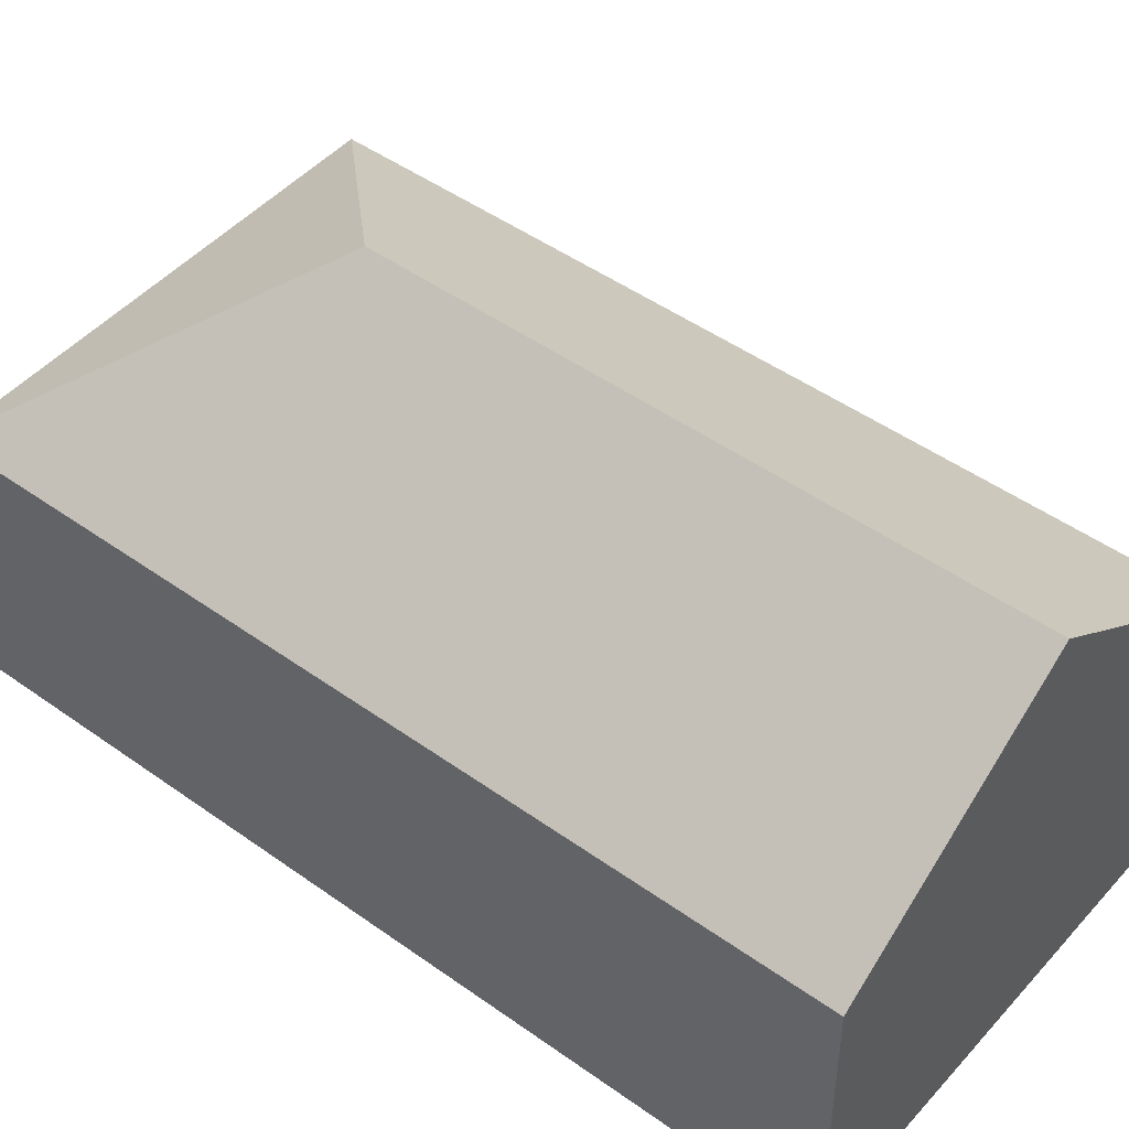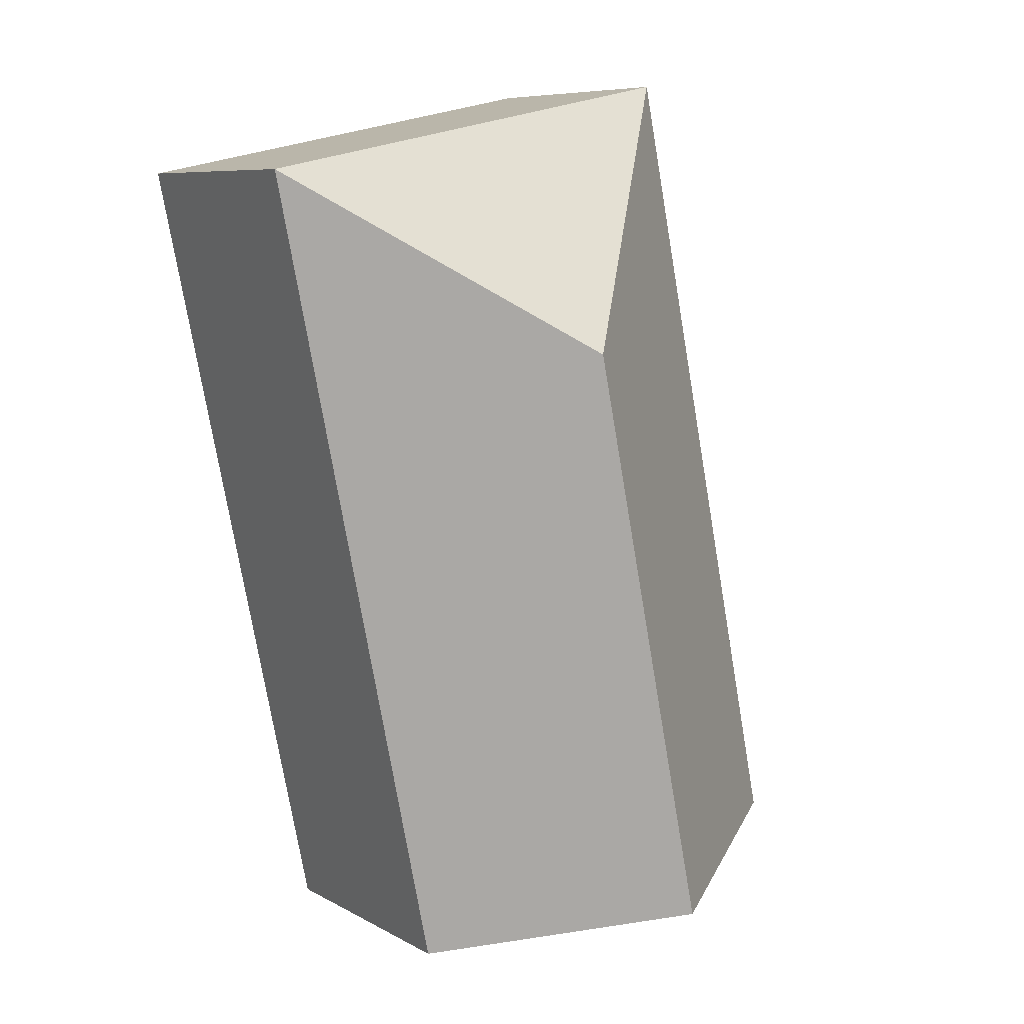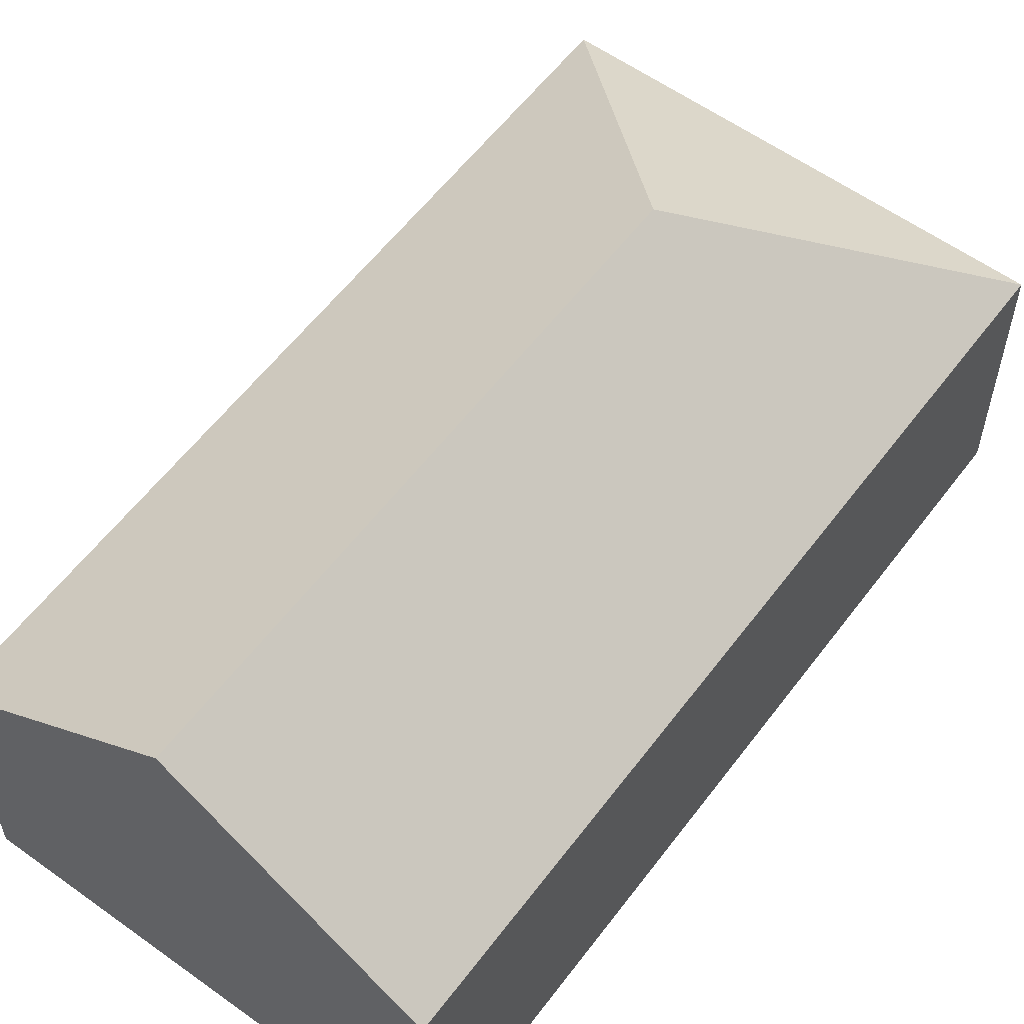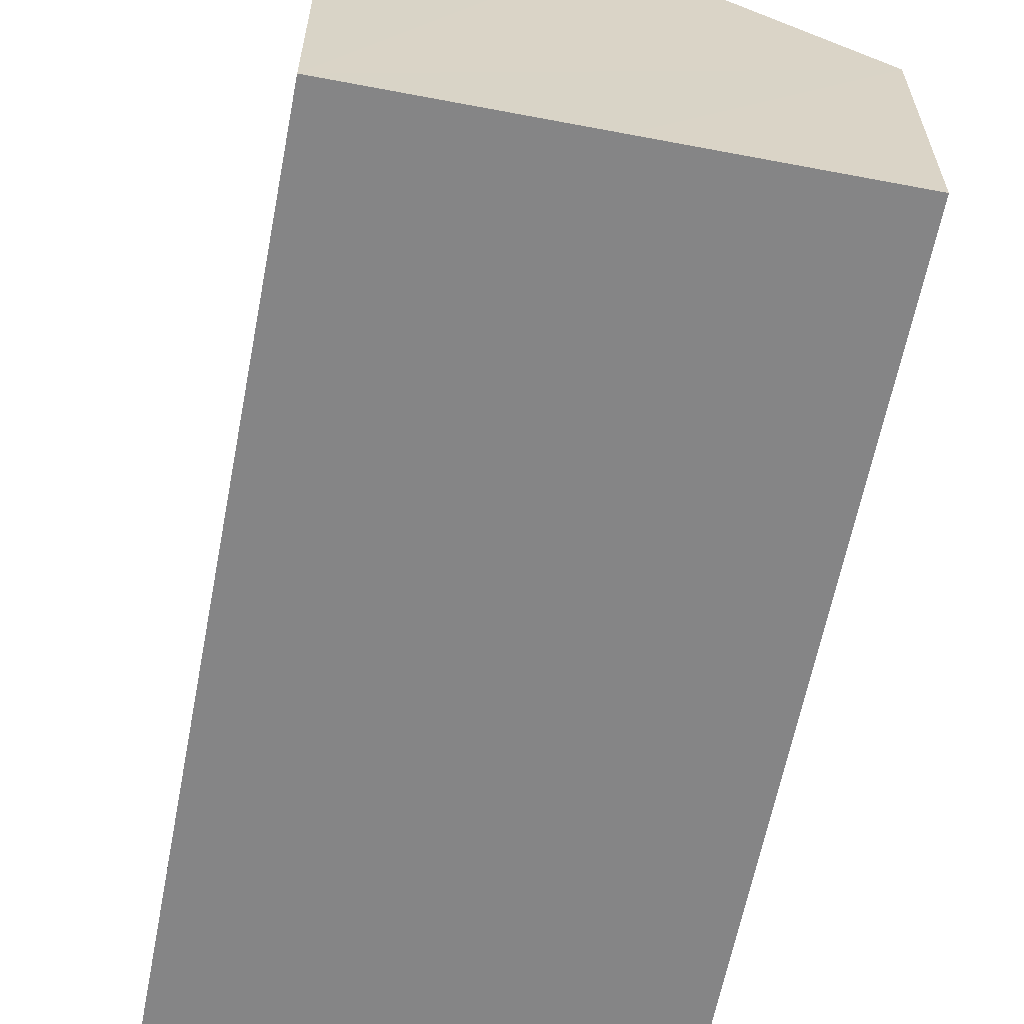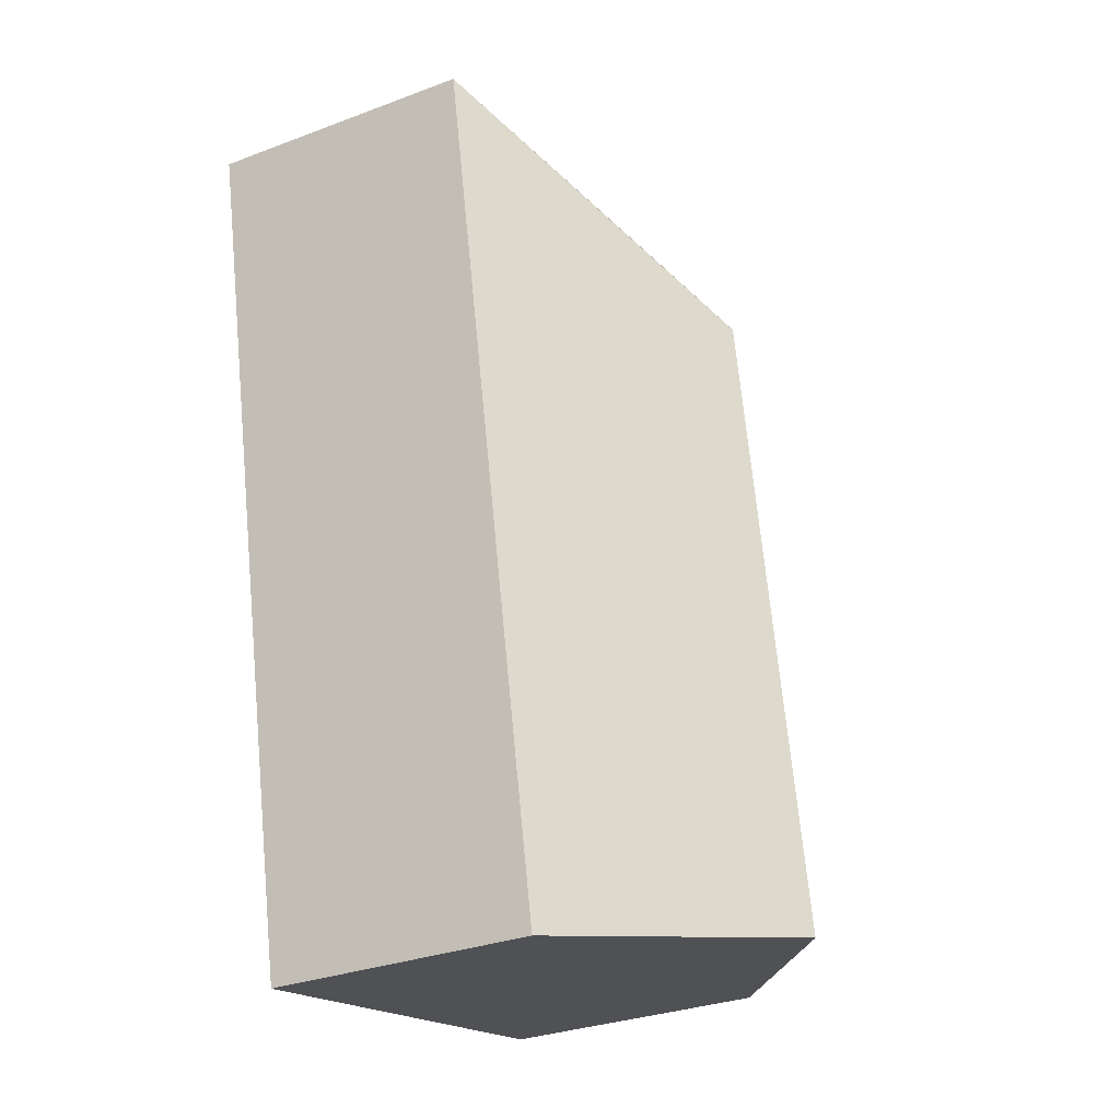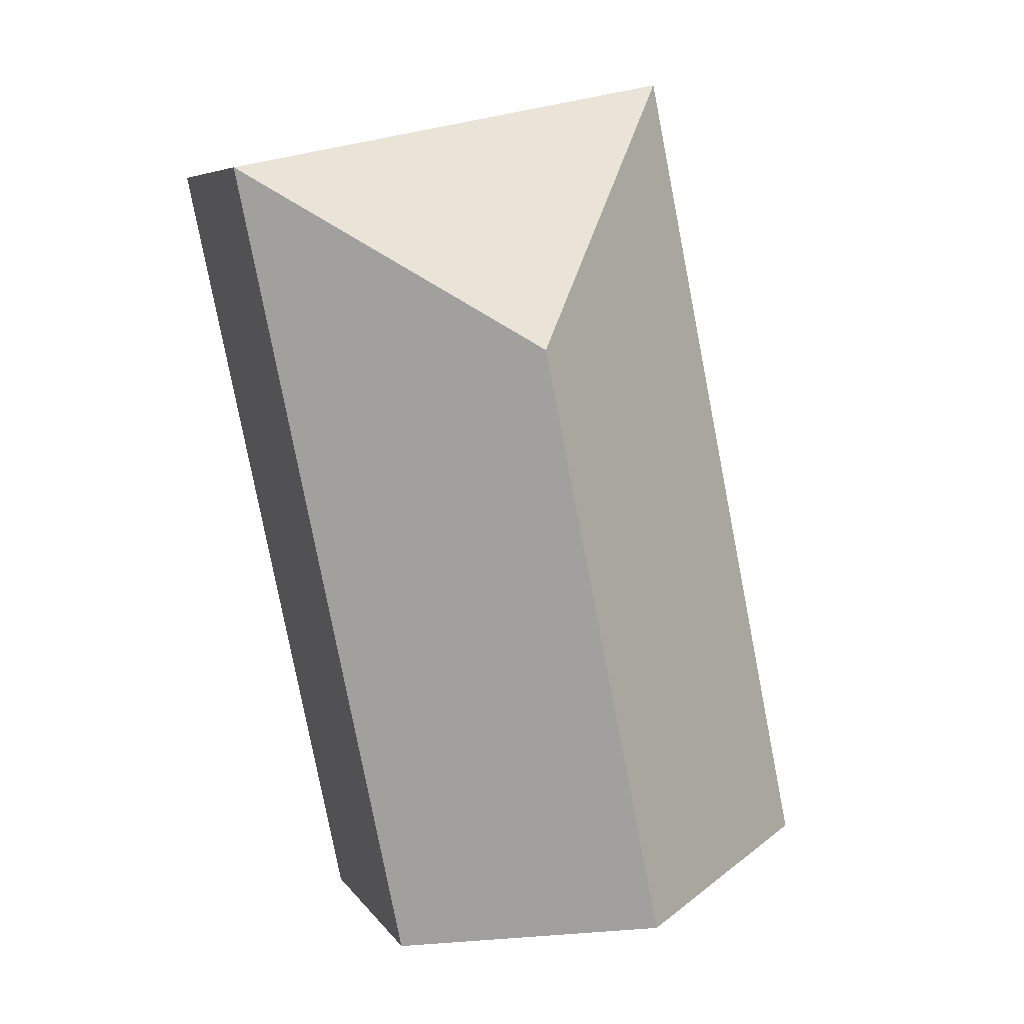
<metadata>
{"format":"obj","ext":"obj","renderer":"f3d","projection":"perspective","resolution":1024,"background":"white","views":[{"elev":47.1,"azim":140.7,"up":"+Y"},{"elev":8.0,"azim":145.6,"up":"+Z"},{"elev":58.2,"azim":-131.7,"up":"+Y"},{"elev":-61.9,"azim":-179.3,"up":"+Y"},{"elev":-31.1,"azim":118.2,"up":"+Z"},{"elev":6.6,"azim":161.2,"up":"+Z"}]}
</metadata>
<code>
v  1.622 3.066 -0.334
v  4.456 1.888 5.218
v  3.245 1.888 -0.668
v  2.499 3.066 3.929
v  1.21 1.888 5.885
v  0 1.888 1.156e-16
v  3.245 4.09e-17 -0.668
v  1.622 2.045e-17 -0.334
v  0 0 0
v  1.21 -3.604e-16 5.885
v  4.456 -3.195e-16 5.218
g defaultobject
f 1 2 3
f 2 1 4
f 4 5 2
f 6 4 1
f 4 6 5
f 7 1 3
f 1 7 6
f 6 7 8
f 6 8 9
f 9 5 6
f 5 9 10
f 10 2 5
f 2 10 11
f 11 3 2
f 3 11 7
f 8 10 9
f 10 8 7
f 10 7 11

</code>
